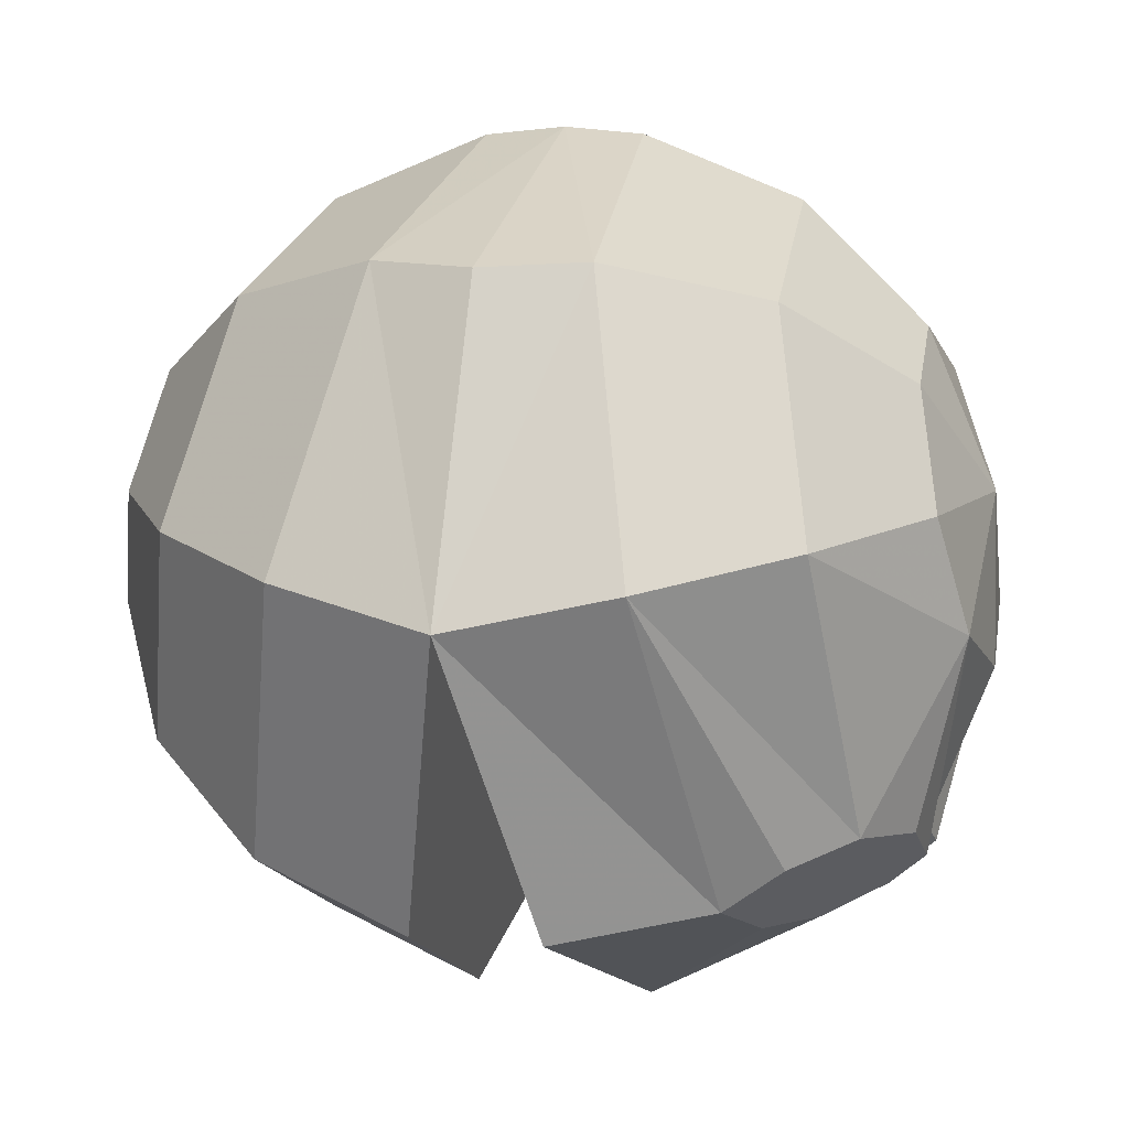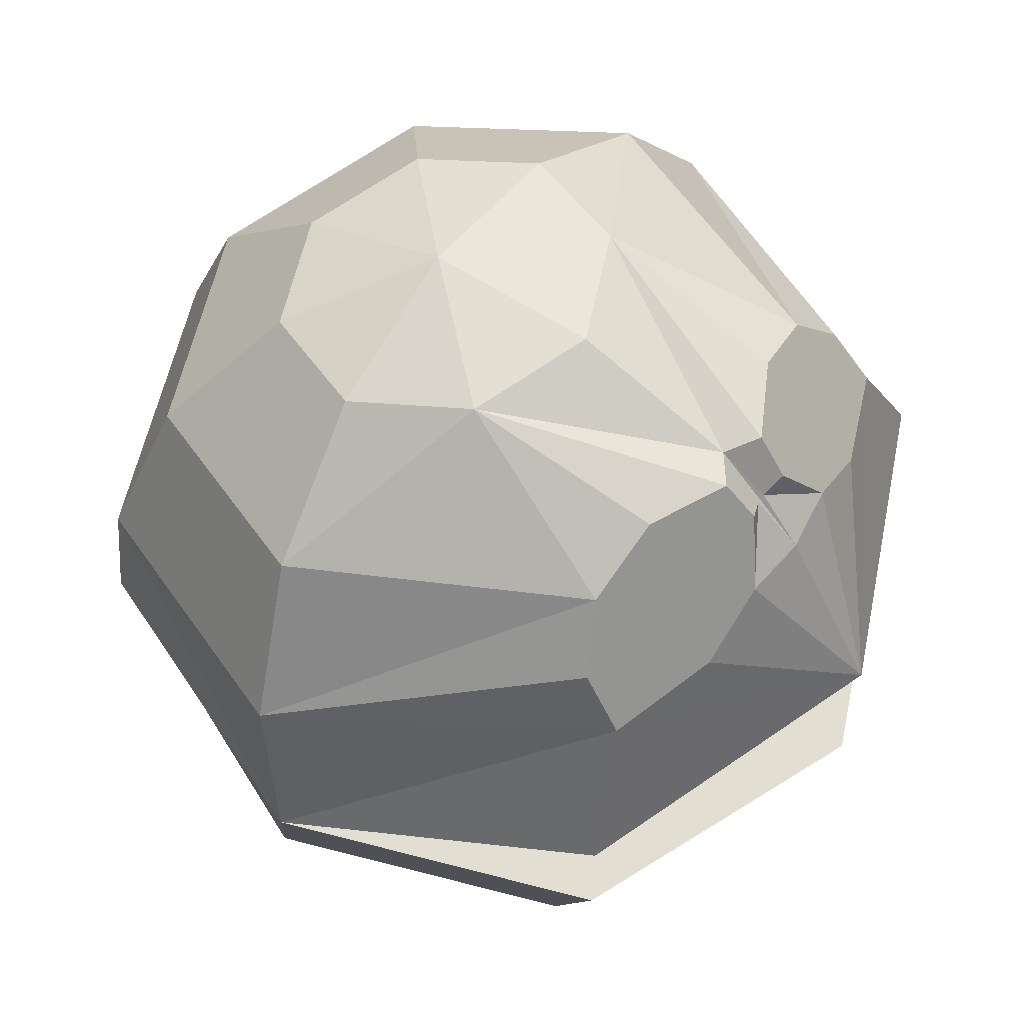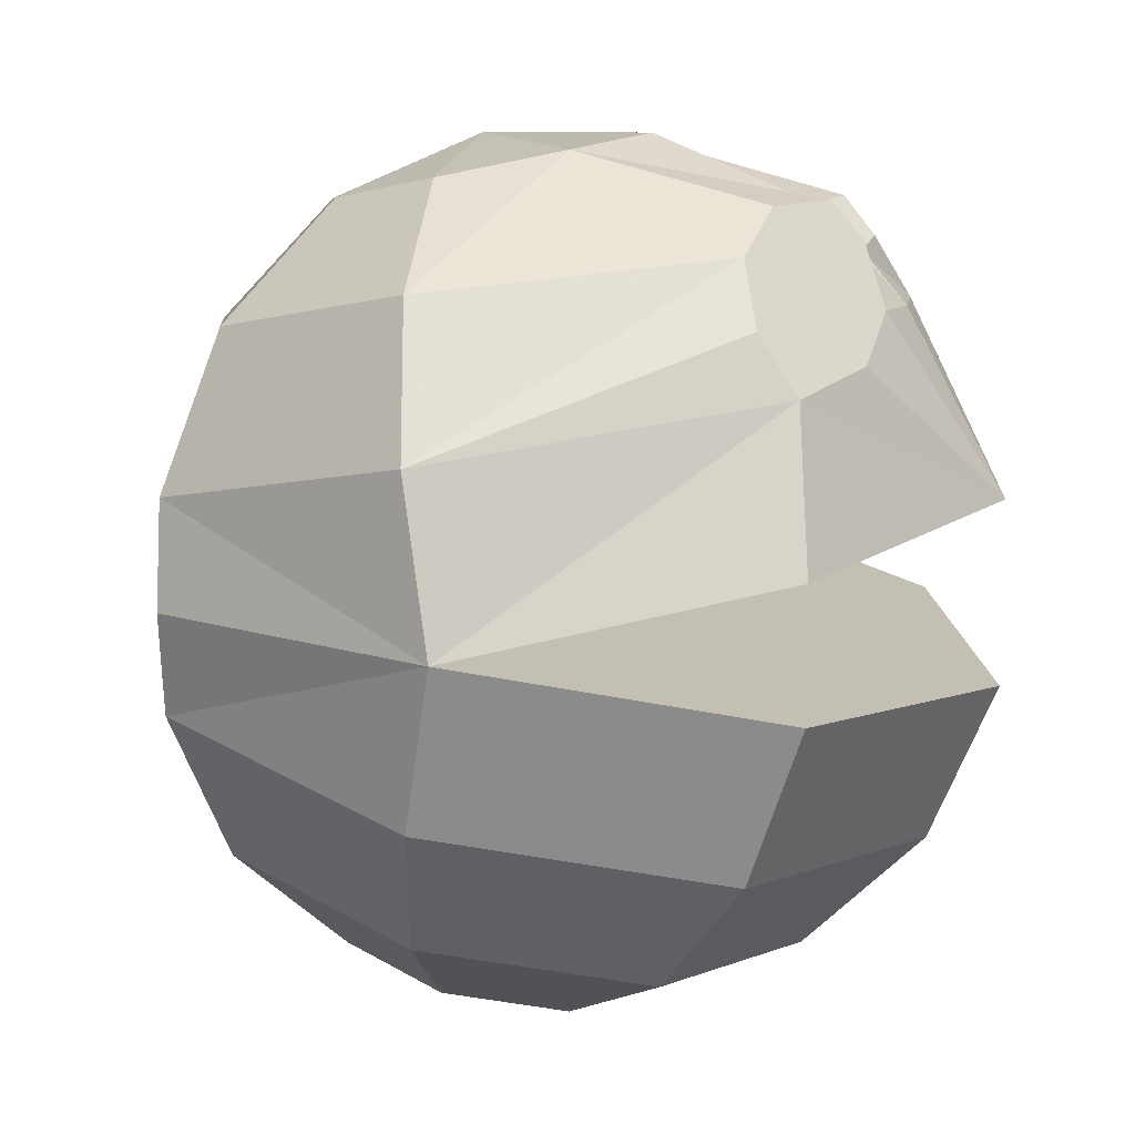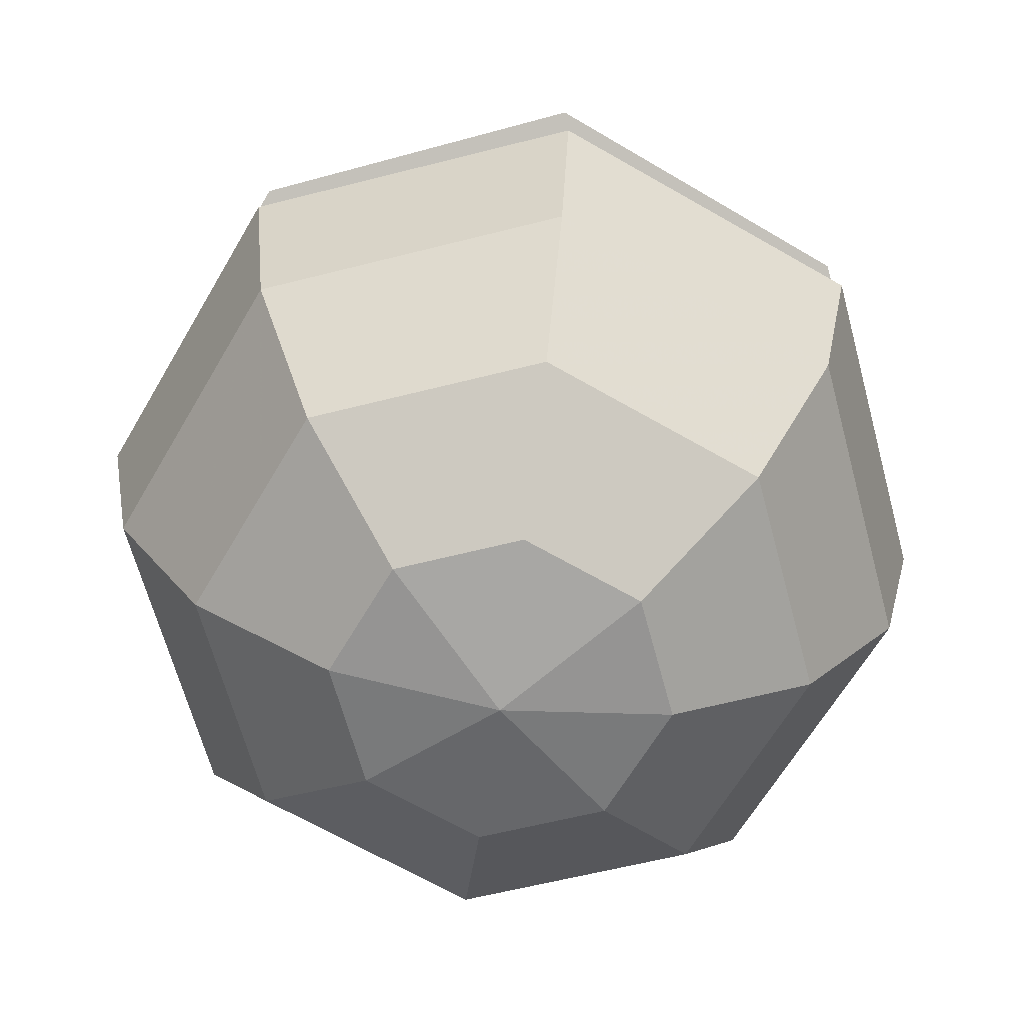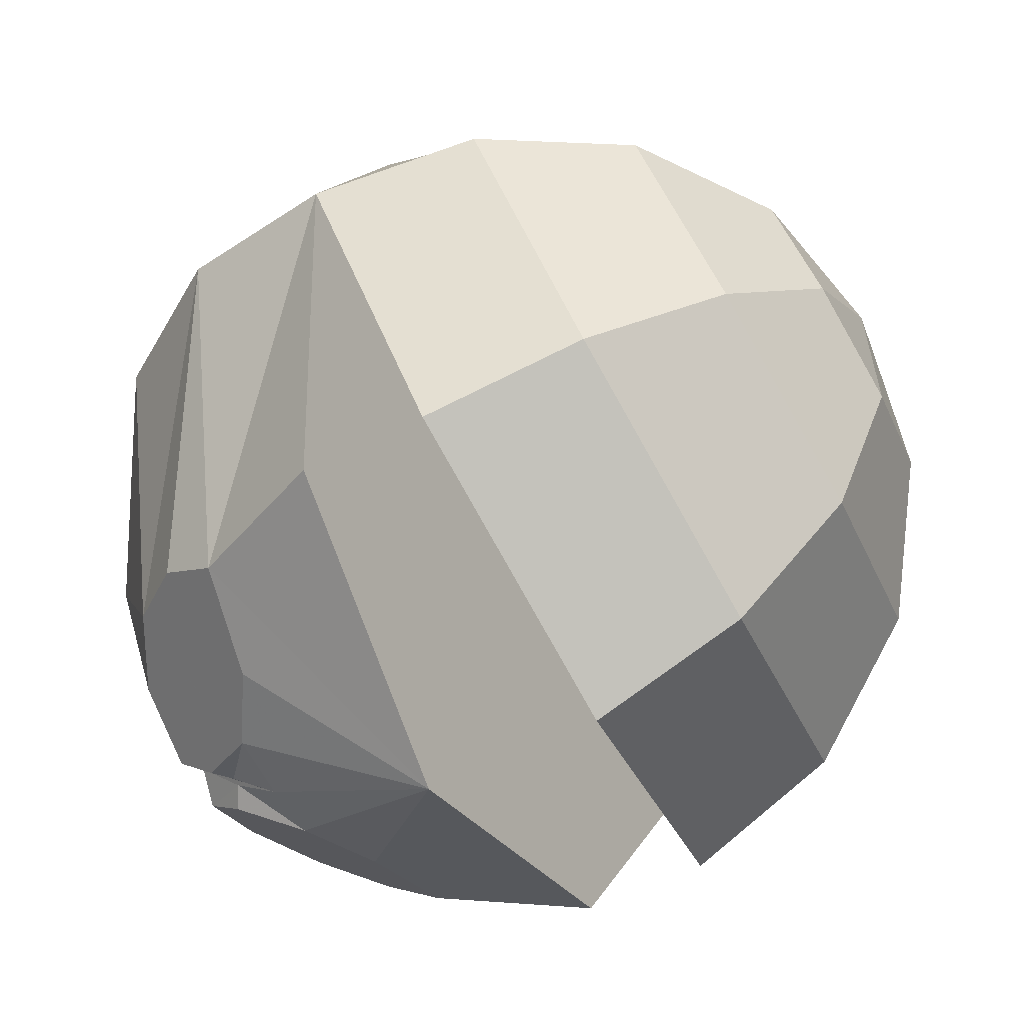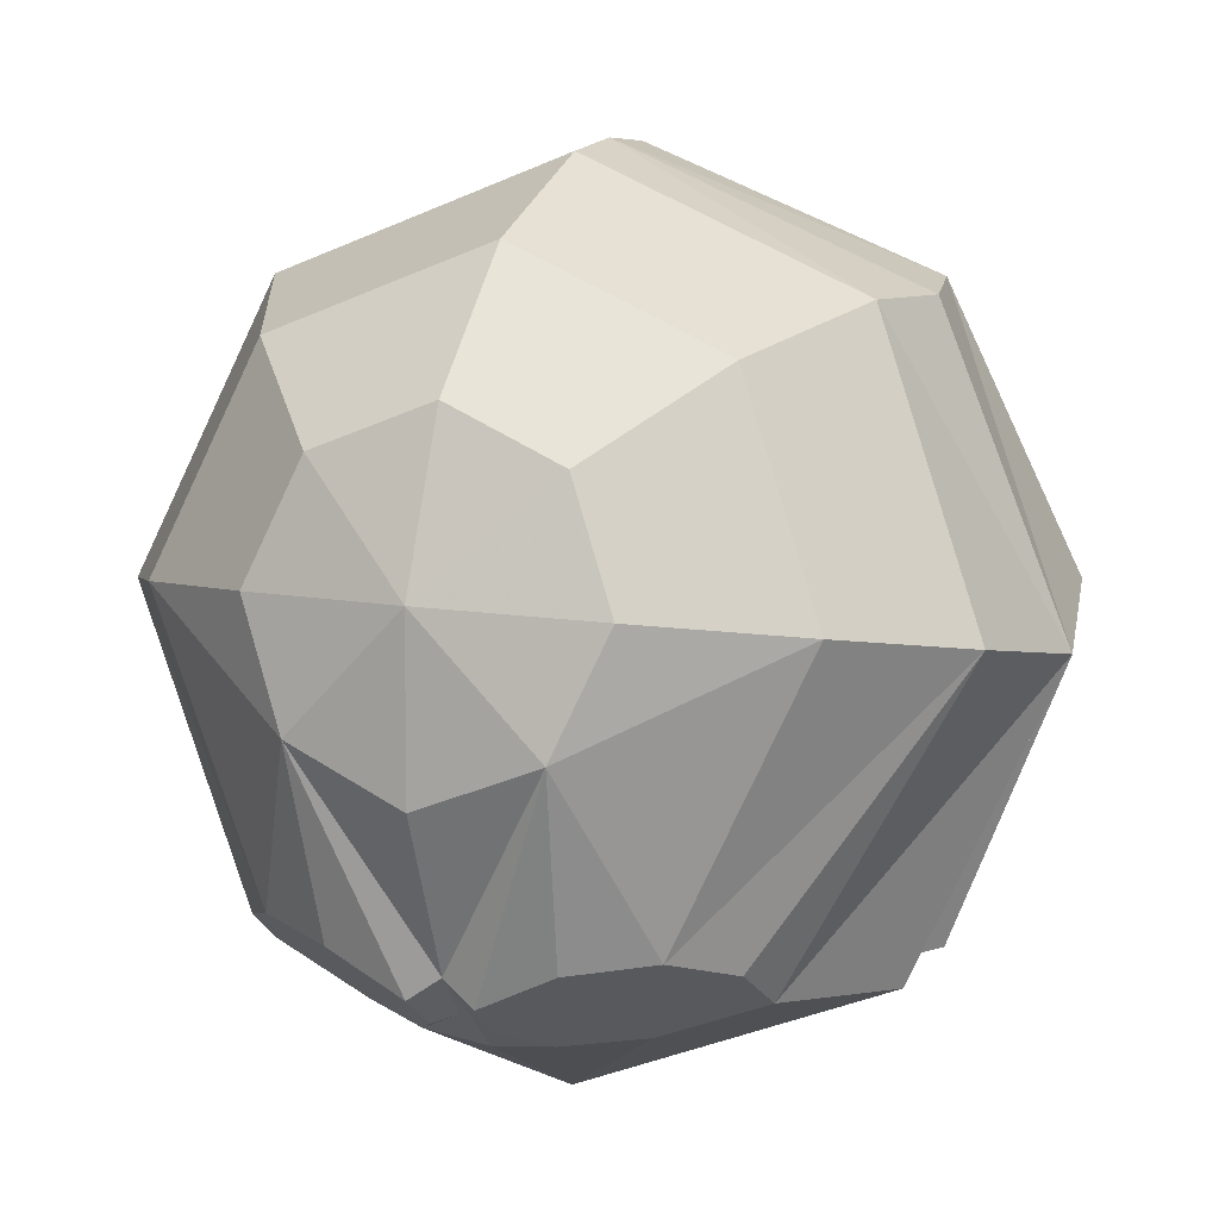
<metadata>
{"format":"obj","ext":"obj","renderer":"f3d","projection":"perspective","resolution":1024,"background":"white","views":[{"elev":7.6,"azim":105.2,"up":"+Z"},{"elev":61.4,"azim":123.8,"up":"+Y"},{"elev":11.6,"azim":106.4,"up":"+Y"},{"elev":-75.6,"azim":172.3,"up":"+Y"},{"elev":-57.2,"azim":-62.8,"up":"+Z"},{"elev":11.9,"azim":-157.6,"up":"+Z"}]}
</metadata>
<code>
o 28
v 0 -0.4891 0.104
v 0 -0.4916 -0.09112
v 0 -0.4121 0.2832
v 0 -0.4193 -0.2723
v 0 -0.2723 0.4193
v 0 -0.2832 -0.4121
v 0 -0.09112 0.4916
v -0.1913 -0.4518 0.09604
v -0.1353 -0.48 -0.0363
v -0.1353 -0.4237 0.2284
v -0.3536 -0.3458 0.07351
v -0.25 -0.3978 -0.171
v -0.25 -0.2938 0.318
v -0.4619 -0.1872 0.03978
v -0.3266 -0.2551 -0.2797
v -0.3266 -0.1192 0.3593
v 0 0.3113 -0.3766
v 0 0.09112 0.4916
v 0 0.4193 -0.2723
v 0 0.2723 0.4193
v 0 0.4916 -0.09112
v 0 0.4121 0.2832
v 0 0.4891 0.104
v -0.4619 0.1872 0.03978
v -0.2751 0.2439 -0.3178
v -0.3266 0.1192 0.3593
v -0.3536 0.3458 0.07351
v -0.2114 0.3793 -0.2447
v -0.25 0.2938 0.318
v -0.1913 0.4518 0.09604
v -0.1353 0.48 -0.0363
v -0.1353 0.4237 0.2284
v -0.2047 0.3088 -0.3031
v -0.1708 0.3666 -0.2754
v -0.09181 0.3874 -0.2996
v -0.1093 0.3342 -0.3323
v 0 0.104 -0.4891
v -0.3536 0.07351 -0.3458
v 0 2.47e-09 0.5
v -0.3536 2.386e-09 0.3536
v 0 2.552e-12 -4.051e-21
v -0.5 2.552e-12 -4.051e-21
v -0.1549 0.3105 -0.3274
v -0.1546 0.3113 -0.327
v -0.1416 0.3511 -0.3025
v -0.1299 0.3871 -0.2804
v -0.1263 0.3979 -0.2738
v -0.06064 0.3756 -0.3248
v -0.08514 0.3661 -0.3197
v -0.1423 0.3513 -0.302
v -0.1415 0.3515 -0.3023
v -0.2031 0.3354 -0.2832
v -0.2308 0.3281 -0.2747
v -0.3536 -0.07351 -0.3458
v 0 -0.104 -0.4891
v -0.1227 0.4246 -0.2548
v -0.0307 0.3833 -0.3342
v -0.00553 0.3686 -0.3254
v -0.03643 0.4252 -0.2985
v -0.0733 0.3131 -0.3672
v -0.156 0.2642 -0.3629
v -0.2658 0.3099 -0.271
v 0.1913 -0.4518 0.09604
v 0.1353 -0.48 -0.0363
v 0.1353 -0.4237 0.2284
v 0.3536 -0.3458 0.07351
v 0.25 -0.3978 -0.171
v 0.25 -0.2938 0.318
v 0.4619 -0.1872 0.03978
v 0.3266 -0.2551 -0.2797
v 0.3266 -0.1192 0.3593
v 0.4619 0.1872 0.03978
v 0.2751 0.2439 -0.3178
v 0.3266 0.1192 0.3593
v 0.3536 0.3458 0.07351
v 0.2114 0.3793 -0.2447
v 0.25 0.2938 0.318
v 0.1913 0.4518 0.09604
v 0.1353 0.48 -0.0363
v 0.1353 0.4237 0.2284
v 0.2047 0.3088 -0.3031
v 0.1708 0.3666 -0.2754
v 0.09181 0.3874 -0.2996
v 0.1093 0.3342 -0.3323
v 0.3536 0.07351 -0.3458
v 0.3536 2.386e-09 0.3536
v 0.5 2.552e-12 -4.051e-21
v 0.1549 0.3105 -0.3274
v 0.1546 0.3113 -0.327
v 0.1416 0.3511 -0.3025
v 0.1299 0.3871 -0.2804
v 0.1263 0.3979 -0.2738
v 0.06064 0.3756 -0.3248
v 0.08514 0.3661 -0.3197
v 0.1423 0.3513 -0.302
v 0.1415 0.3515 -0.3023
v 0.2031 0.3354 -0.2832
v 0.2308 0.3281 -0.2747
v 0.3536 -0.07351 -0.3458
v 0.1227 0.4246 -0.2548
v 0.0307 0.3833 -0.3342
v 0.00553 0.3686 -0.3254
v 0.03643 0.4252 -0.2985
v 0.0733 0.3131 -0.3672
v 0.156 0.2642 -0.3629
v 0.2658 0.3099 -0.271
f 33 50 44
f 50 45 44
f 52 50 33
f 53 52 33
f 50 52 34
f 50 51 45
f 49 48 36
f 44 45 36
f 44 43 33
f 31 19 59
f 60 17 37
f 38 37 41
f 42 38 41
f 23 30 32
f 23 32 22
f 23 21 31
f 23 31 30
f 32 30 27
f 32 27 29
f 32 29 20
f 22 32 20
f 31 21 19
f 31 28 27
f 30 31 27
f 29 27 24
f 29 24 26
f 29 26 18
f 20 29 18
f 27 28 24
f 26 24 42
f 26 42 40
f 26 40 39
f 18 26 39
f 25 37 38
f 25 38 42
f 24 25 42
f 54 42 41
f 55 54 41
f 42 14 16
f 40 42 16
f 39 40 16
f 39 16 7
f 55 6 15
f 54 55 15
f 42 54 15
f 42 15 14
f 14 11 13
f 16 14 13
f 7 16 13
f 7 13 5
f 6 4 12
f 15 6 12
f 14 15 12
f 14 12 11
f 11 8 10
f 13 11 10
f 5 13 10
f 5 10 3
f 4 2 9
f 12 4 9
f 11 12 9
f 11 9 8
f 10 8 1
f 3 10 1
f 9 2 1
f 8 9 1
f 53 33 25
f 28 52 53
f 28 34 52
f 46 35 51
f 35 49 51
f 51 49 36
f 45 51 36
f 34 46 50
f 46 51 50
f 35 59 48
f 35 48 49
f 36 48 60
f 47 59 35
f 43 36 60
f 44 36 43
f 33 43 25
f 46 47 35
f 47 46 34
f 28 47 34
f 57 58 60
f 56 59 47
f 28 56 47
f 31 56 28
f 31 59 56
f 48 57 60
f 59 57 48
f 58 19 17
f 60 58 17
f 59 19 58
f 59 58 57
f 61 60 37
f 25 61 37
f 43 61 25
f 43 60 61
f 62 25 24
f 28 62 24
f 62 28 53
f 62 53 25
f 95 81 89
f 90 95 89
f 95 97 81
f 97 98 81
f 97 95 82
f 96 95 90
f 93 94 84
f 90 89 84
f 88 89 81
f 19 79 103
f 17 104 37
f 37 85 41
f 85 87 41
f 78 23 80
f 80 23 22
f 21 23 79
f 79 23 78
f 78 80 75
f 75 80 77
f 77 80 20
f 80 22 20
f 21 79 19
f 76 79 75
f 79 78 75
f 75 77 72
f 72 77 74
f 74 77 18
f 77 20 18
f 76 75 72
f 72 74 87
f 87 74 86
f 86 74 39
f 74 18 39
f 37 73 85
f 85 73 87
f 73 72 87
f 87 99 41
f 99 55 41
f 69 87 71
f 87 86 71
f 86 39 71
f 71 39 7
f 6 55 70
f 55 99 70
f 99 87 70
f 70 87 69
f 66 69 68
f 69 71 68
f 71 7 68
f 68 7 5
f 4 6 67
f 6 70 67
f 70 69 67
f 67 69 66
f 63 66 65
f 66 68 65
f 68 5 65
f 65 5 3
f 2 4 64
f 4 67 64
f 67 66 64
f 64 66 63
f 63 65 1
f 65 3 1
f 2 64 1
f 64 63 1
f 81 98 73
f 97 76 98
f 82 76 97
f 83 91 96
f 94 83 96
f 94 96 84
f 96 90 84
f 91 82 95
f 96 91 95
f 103 83 93
f 93 83 94
f 93 84 104
f 103 92 83
f 84 88 104
f 84 89 88
f 88 81 73
f 92 91 83
f 91 92 82
f 92 76 82
f 102 101 104
f 103 100 92
f 100 76 92
f 100 79 76
f 103 79 100
f 101 93 104
f 101 103 93
f 19 102 17
f 102 104 17
f 19 103 102
f 102 103 101
f 104 105 37
f 105 73 37
f 105 88 73
f 104 88 105
f 73 106 72
f 106 76 72
f 76 106 98
f 98 106 73

</code>
